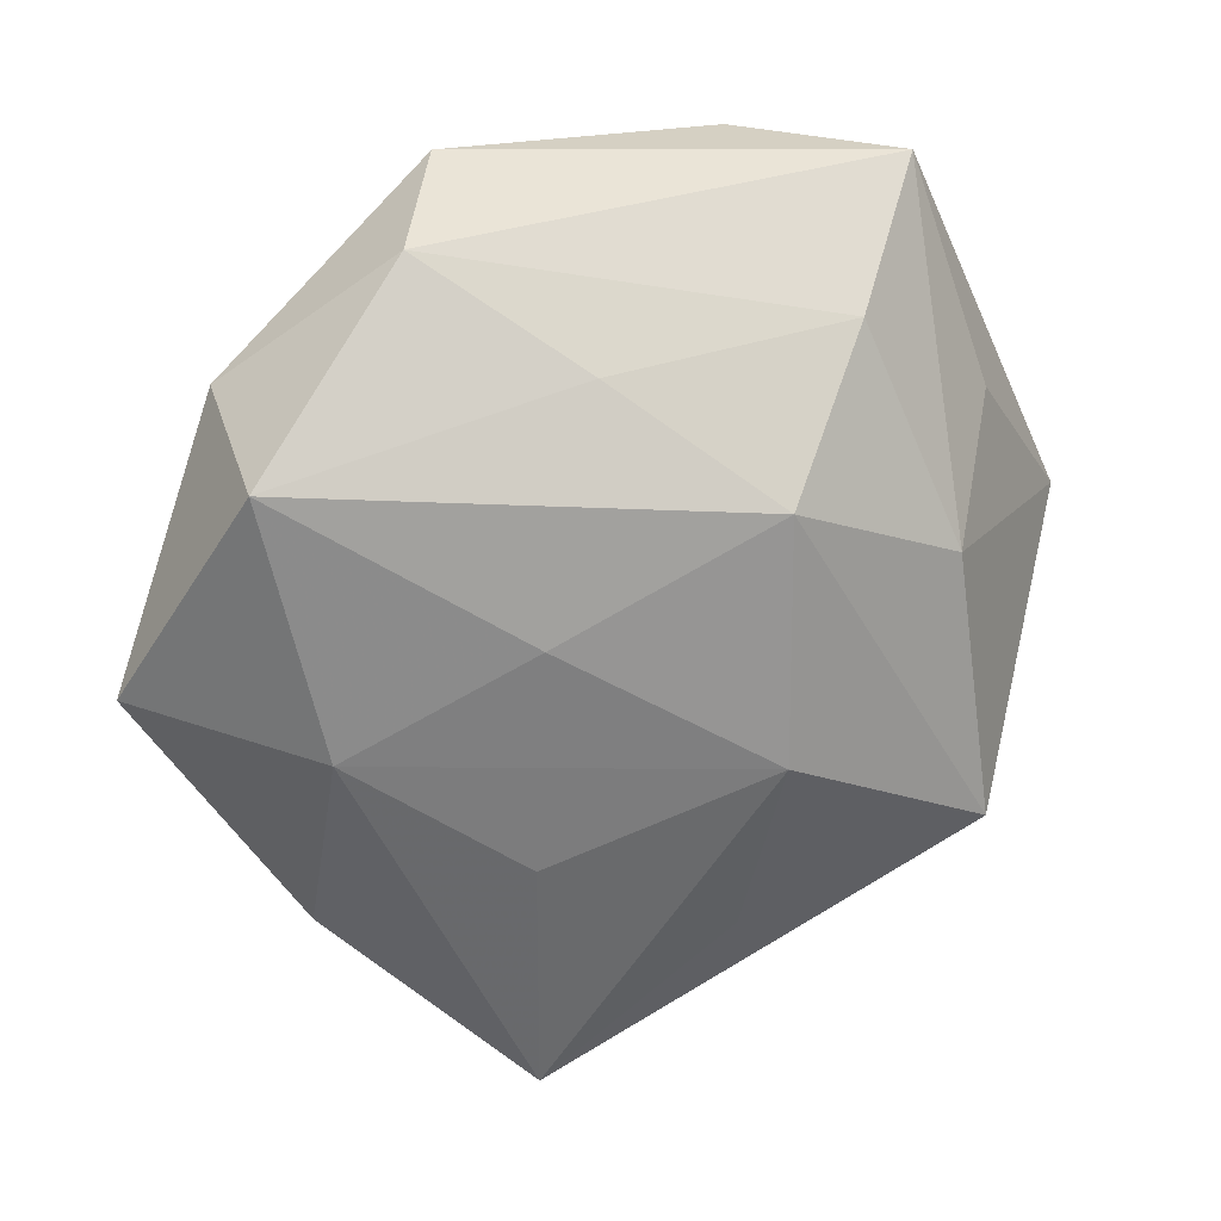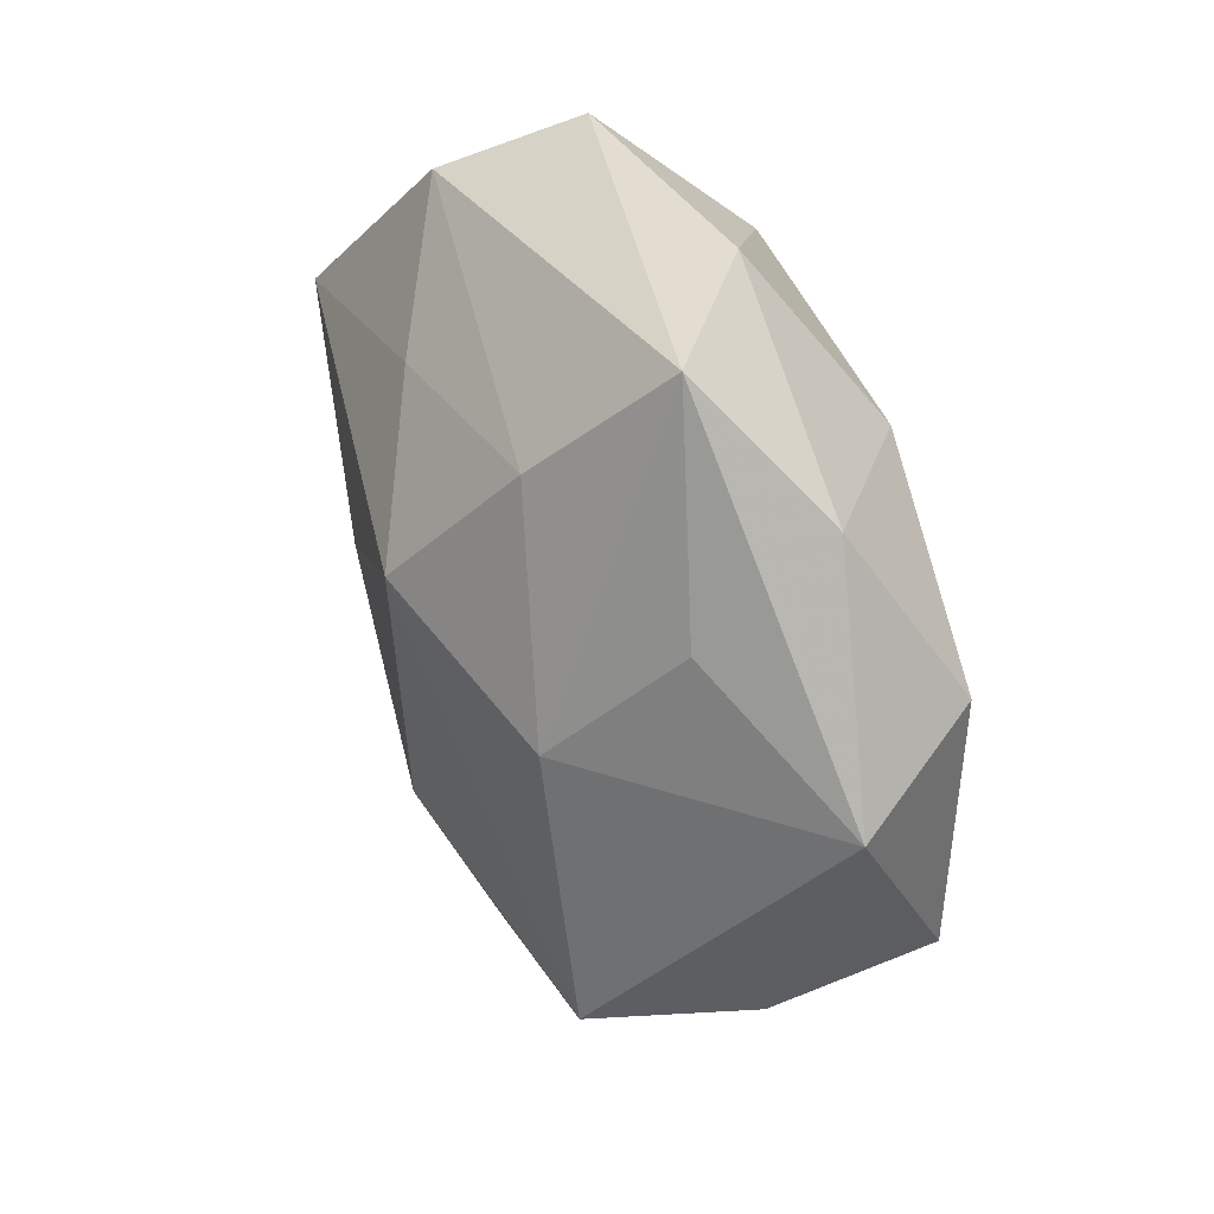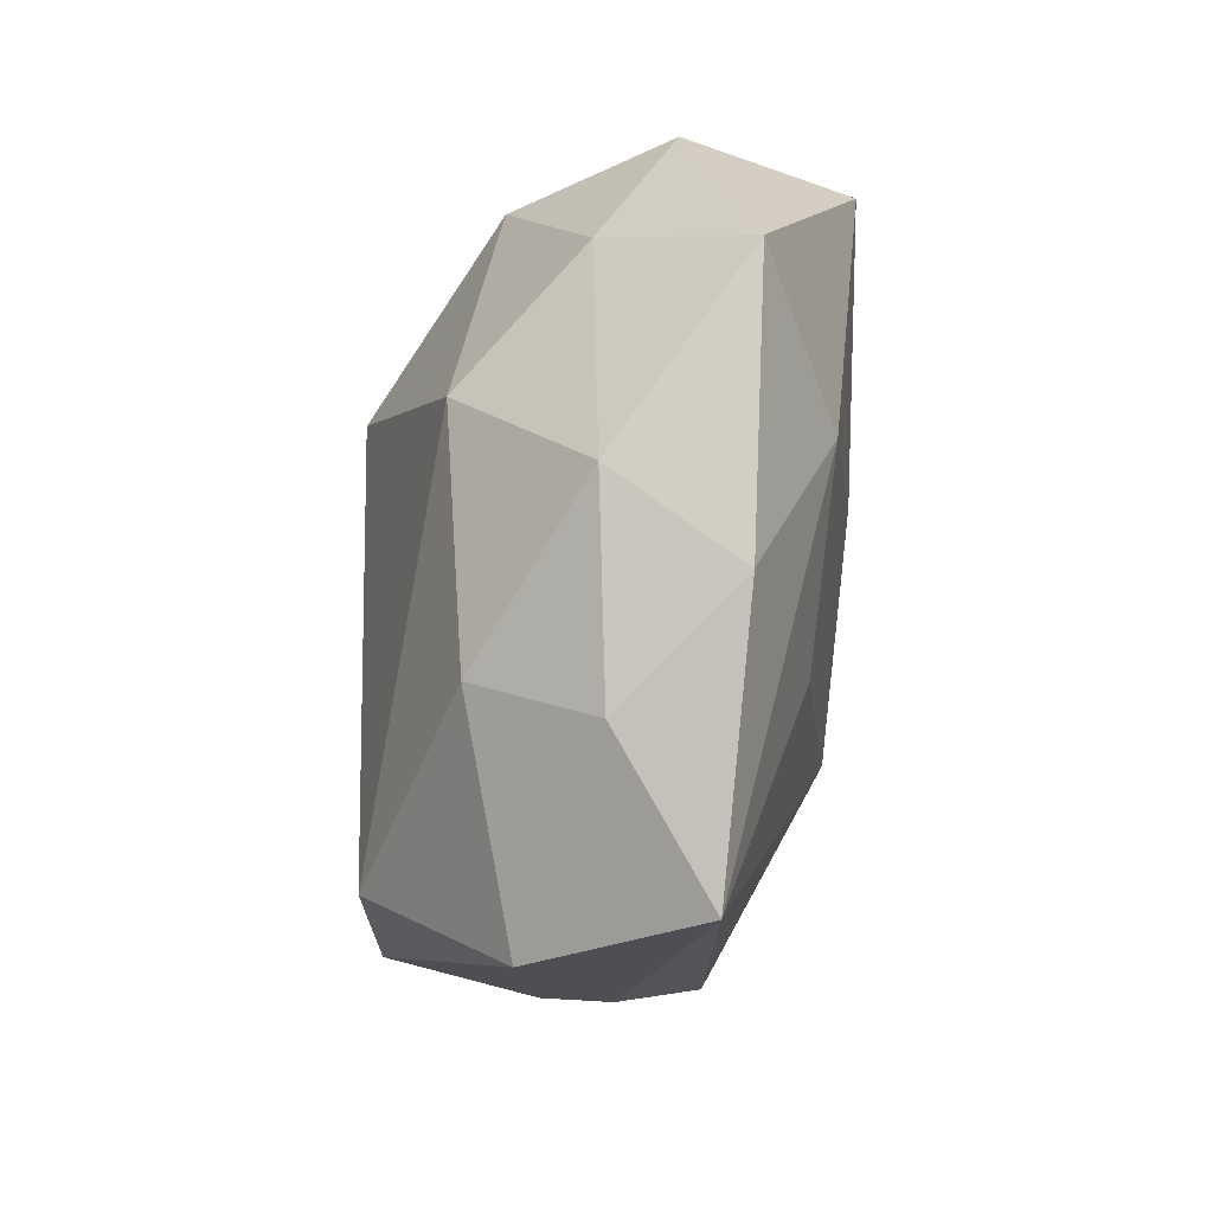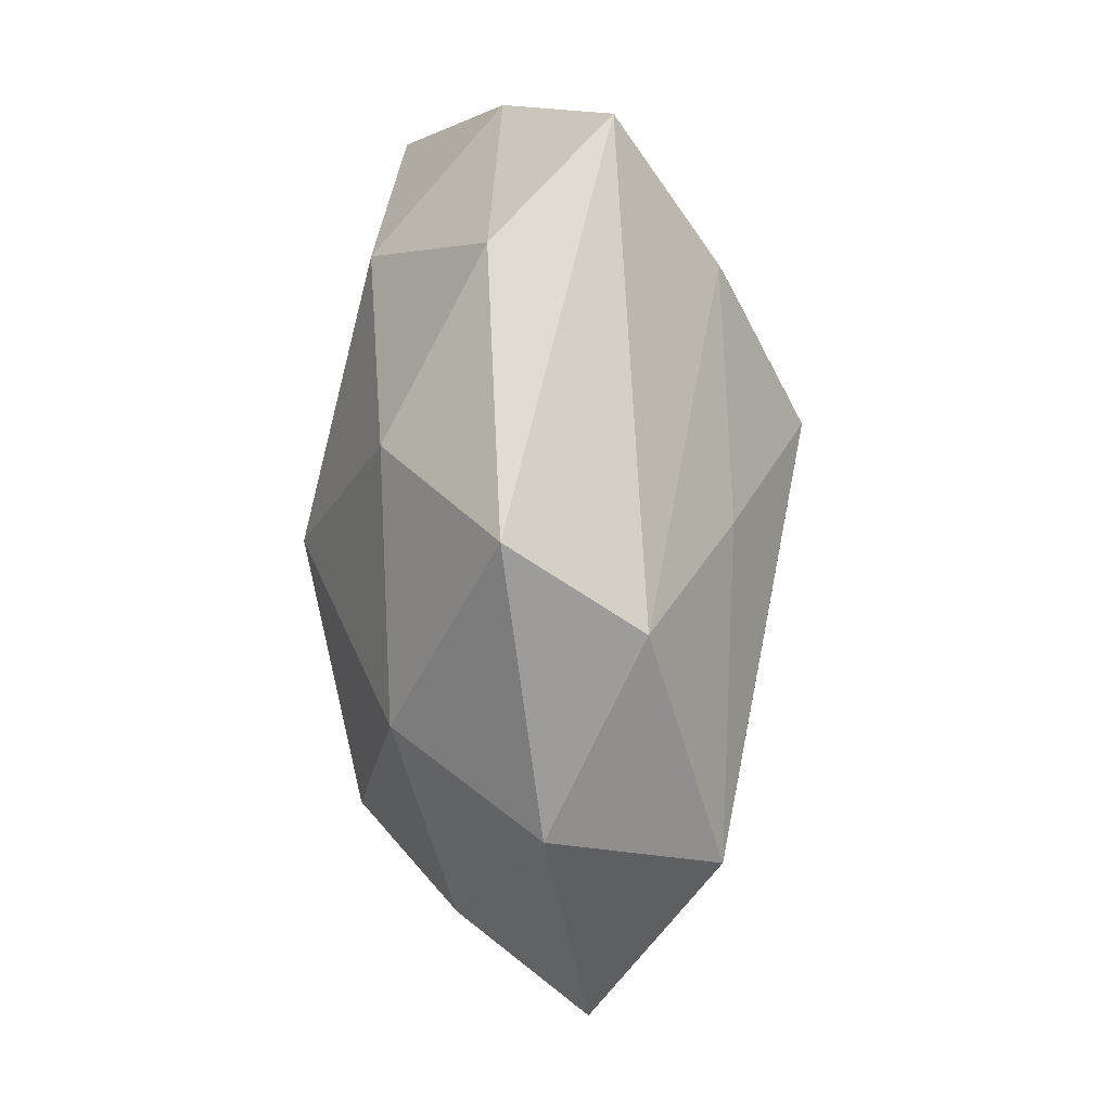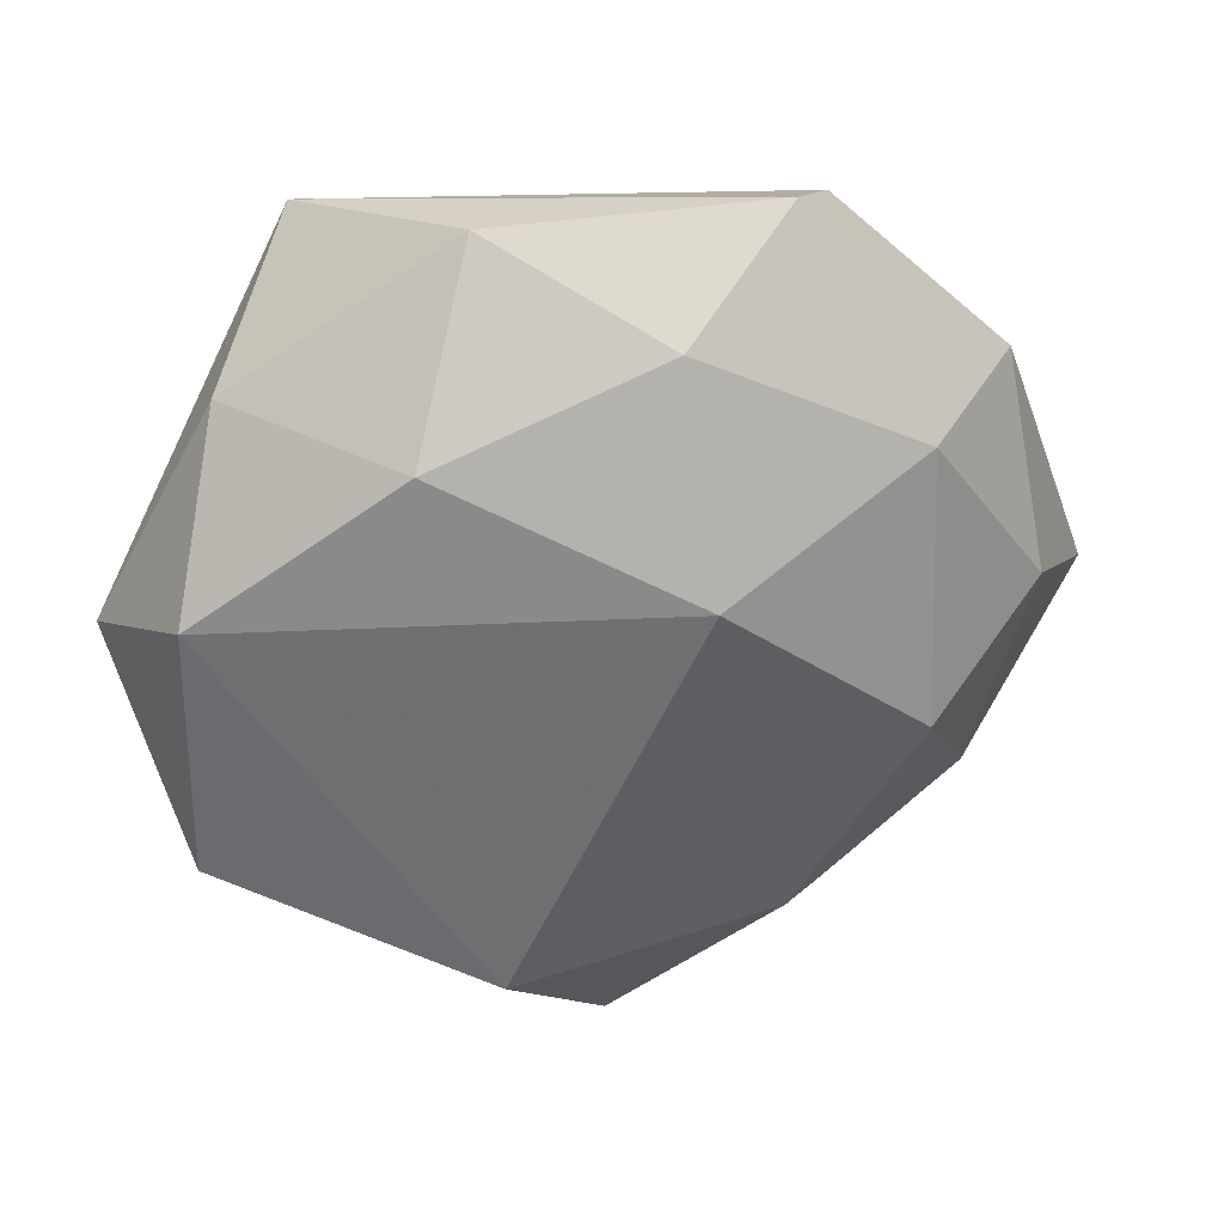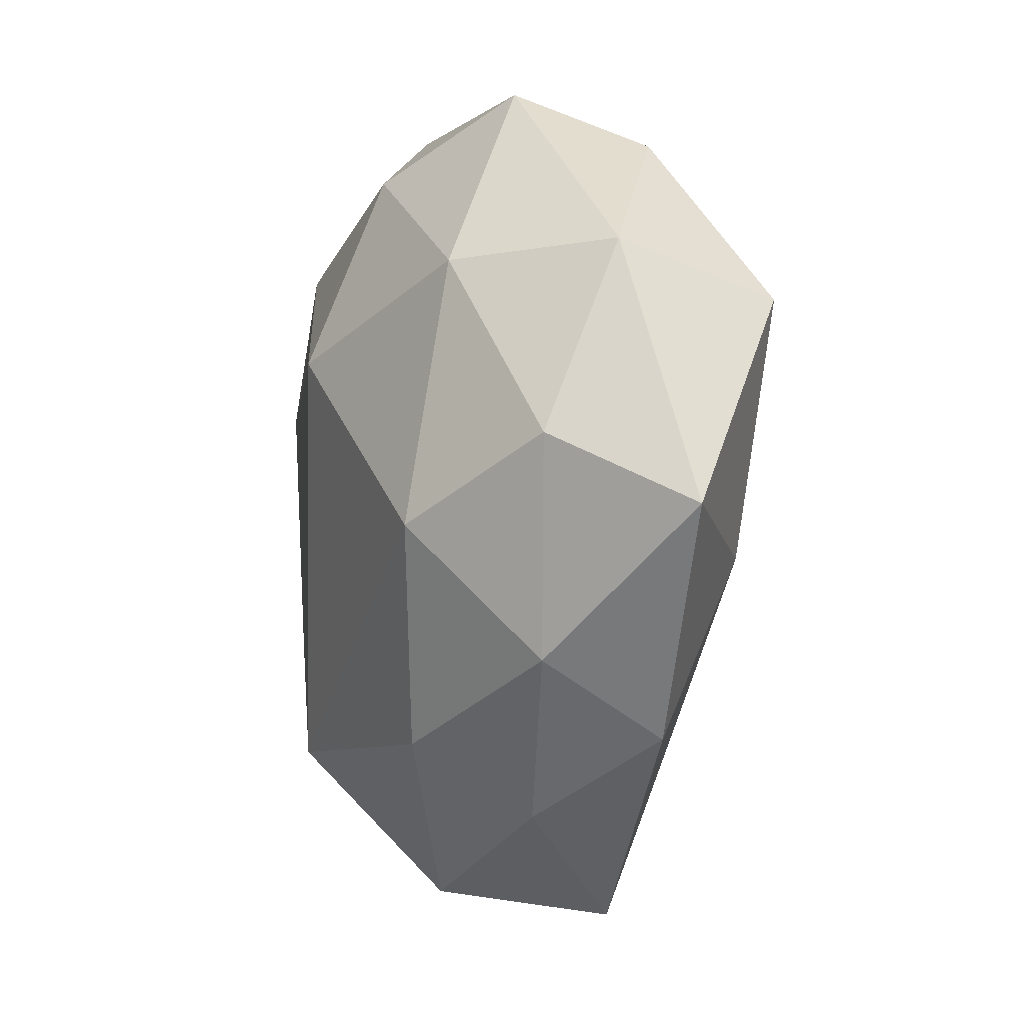
<metadata>
{"format":"obj","ext":"obj","renderer":"f3d","projection":"perspective","resolution":1024,"background":"white","views":[{"elev":19.2,"azim":158.4,"up":"+Y"},{"elev":36.4,"azim":-115.2,"up":"+Y"},{"elev":-44.7,"azim":76.0,"up":"+Y"},{"elev":69.4,"azim":88.1,"up":"+Y"},{"elev":34.1,"azim":-13.6,"up":"+Y"},{"elev":-3.4,"azim":69.9,"up":"+Y"}]}
</metadata>
<code>
v 0.0181 -0.00414 0.01377
v -0.0007091 -0.03106 0.004848
v 0.006218 0.01667 -0.01151
v 0.02706 0.01135 -0.009972
v 0.0183 0.0143 0.01068
v -0.01115 -0.02443 -0.003874
v 0.02351 -0.01341 0.005755
v 0.0106 0.001034 -0.014
v -0.02357 0.01864 0.002404
v -0.01108 0.01882 -0.01138
v -0.02746 -0.01099 0.008579
v -0.02054 -0.01502 -0.01232
v -0.004346 -0.00783 -0.01632
v 0.01442 -0.02452 0.003069
v 0.02249 -0.01885 -0.003515
v 0.02738 0.001663 0.007105
v -0.01328 0.01716 0.01143
v 0.01139 0.028 0.003284
v 0.03367 -0.003243 -0.001442
v 0.0101 -0.01942 0.01064
v -0.02253 0.01213 -0.006242
v 0.01009 -0.01462 -0.01072
v -0.02554 -0.01396 -0.002202
v 0.02242 -0.006308 -0.009162
v 0.002623 0.02254 0.01062
v 0.02634 0.01512 0.001261
v 0.01606 0.02387 -0.005394
v 0.008022 -0.03233 -0.005244
v -0.008254 0.02831 0.003581
v -0.01739 0.003677 -0.0133
v -0.003894 0.008835 -0.01725
v 0.003366 0.008503 0.01663
v -0.003625 -0.02046 -0.01066
v -0.02725 0.007251 0.009396
v -0.00917 -0.02068 0.01306
v -0.03158 0.002905 0.0002719
v -0.01753 0.02744 -0.004582
f 32 34 35
f 35 34 11
f 4 31 3
f 17 34 32
f 2 35 11
f 32 35 1
f 1 5 32
f 4 3 27
f 37 18 27
f 4 19 24
f 8 31 4
f 8 13 31
f 4 24 8
f 8 24 13
f 31 13 12
f 26 19 4
f 18 5 26
f 4 27 26
f 26 27 18
f 25 17 32
f 32 5 25
f 25 5 18
f 34 17 9
f 5 1 16
f 19 26 16
f 16 26 5
f 35 2 20
f 20 1 35
f 28 13 22
f 22 24 28
f 13 24 22
f 33 13 28
f 28 12 33
f 33 12 13
f 28 2 6
f 6 12 28
f 11 34 36
f 34 9 36
f 36 9 37
f 31 12 30
f 12 36 30
f 17 25 29
f 37 9 29
f 29 9 17
f 29 18 37
f 29 25 18
f 28 24 15
f 15 24 19
f 1 20 7
f 19 16 7
f 7 16 1
f 7 15 19
f 12 6 23
f 11 36 23
f 23 36 12
f 23 2 11
f 23 6 2
f 10 30 37
f 31 30 10
f 10 3 31
f 37 27 10
f 10 27 3
f 21 36 37
f 37 30 21
f 21 30 36
f 14 7 20
f 14 2 28
f 14 20 2
f 28 15 14
f 15 7 14

</code>
